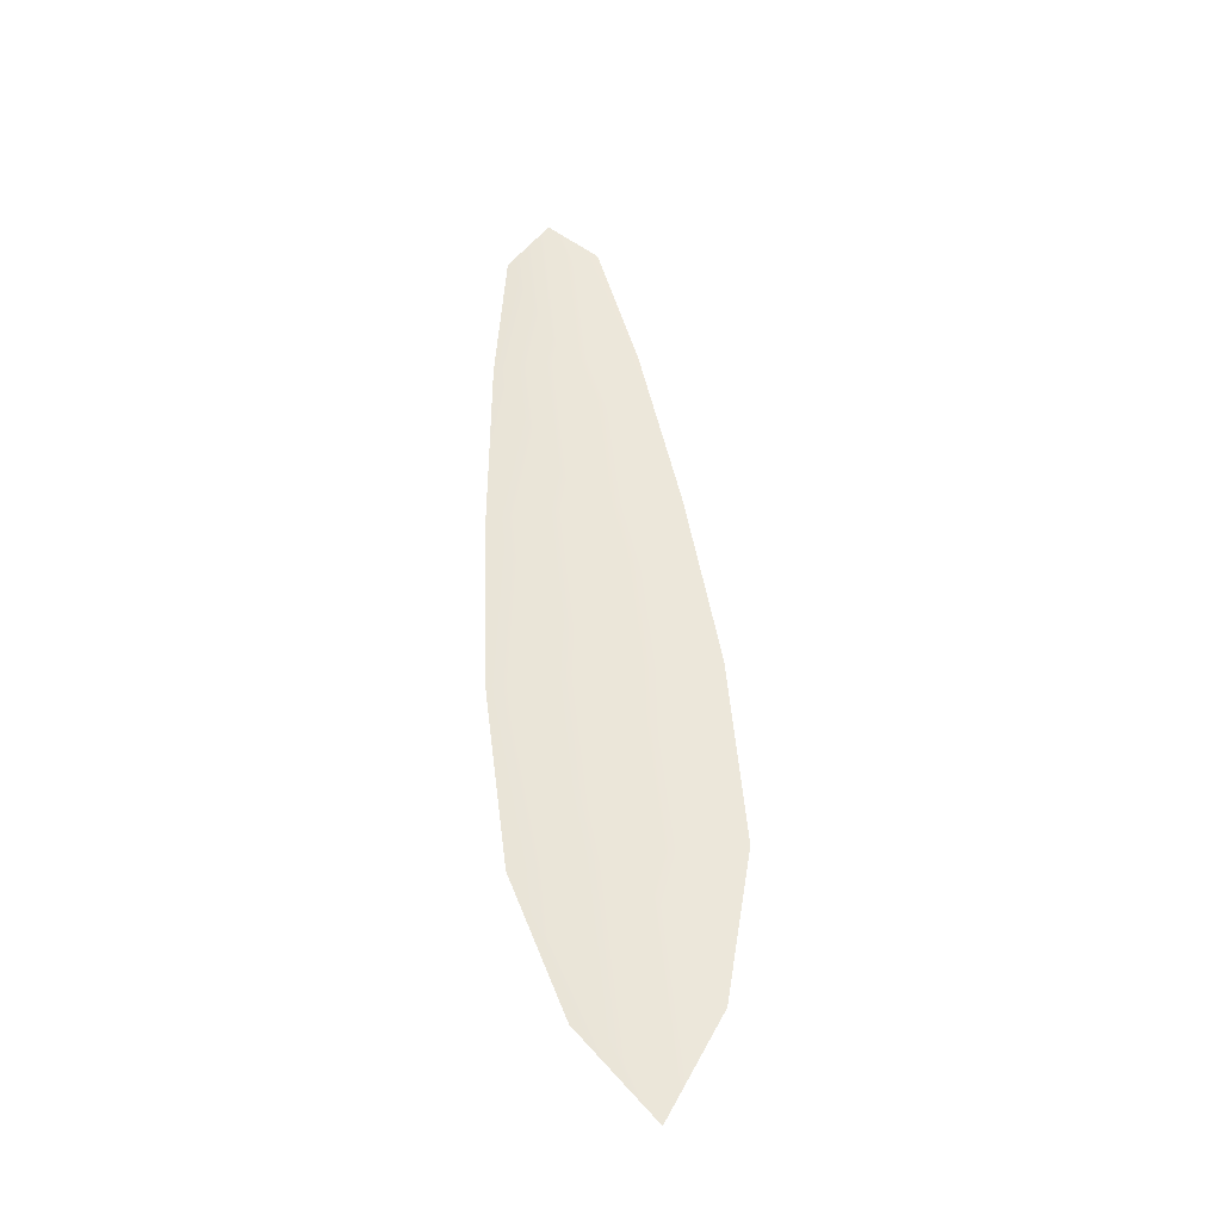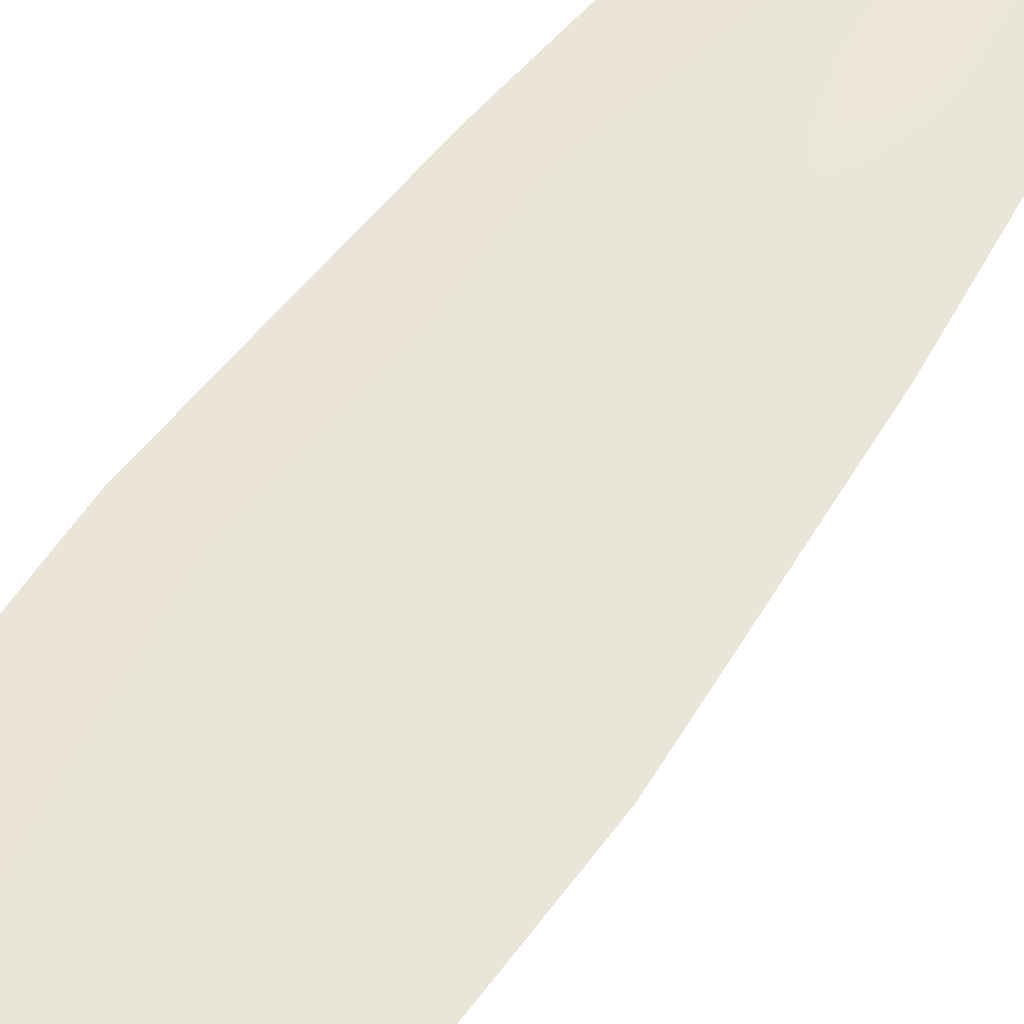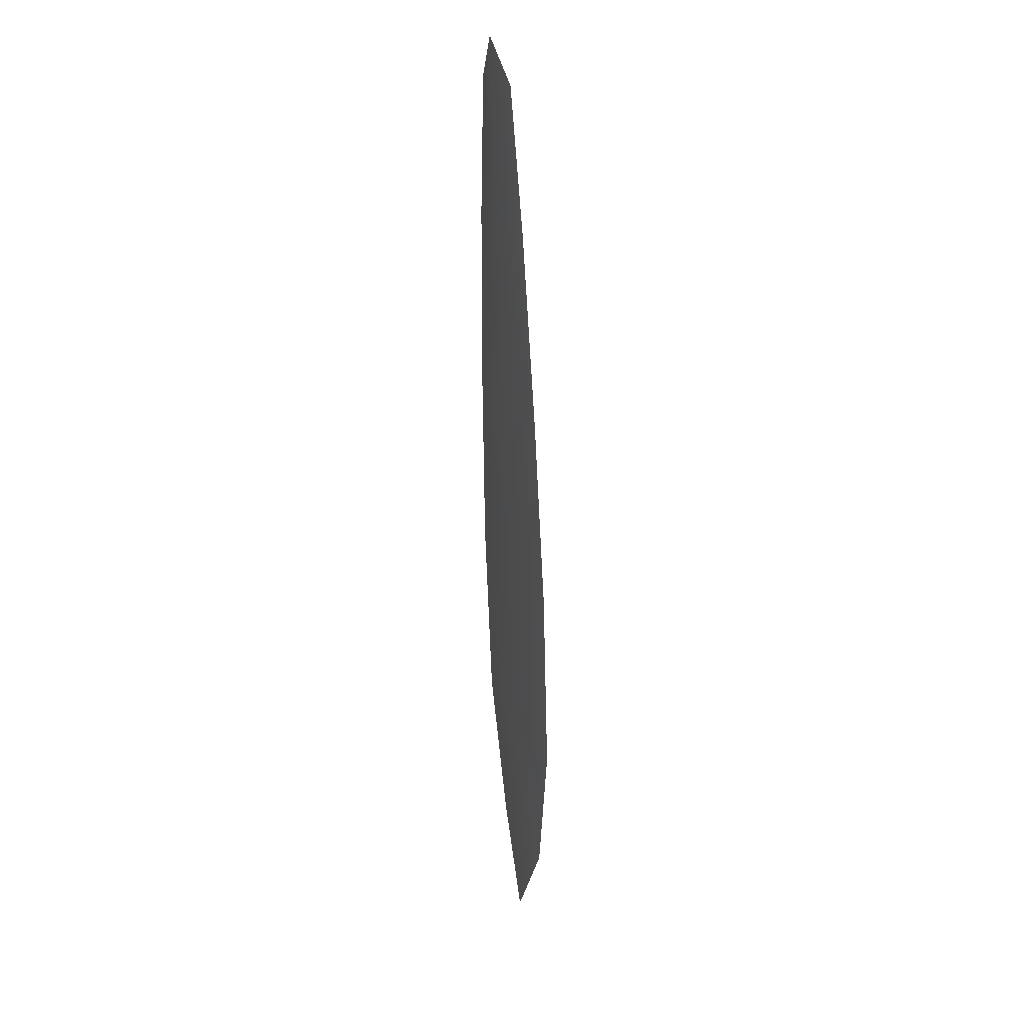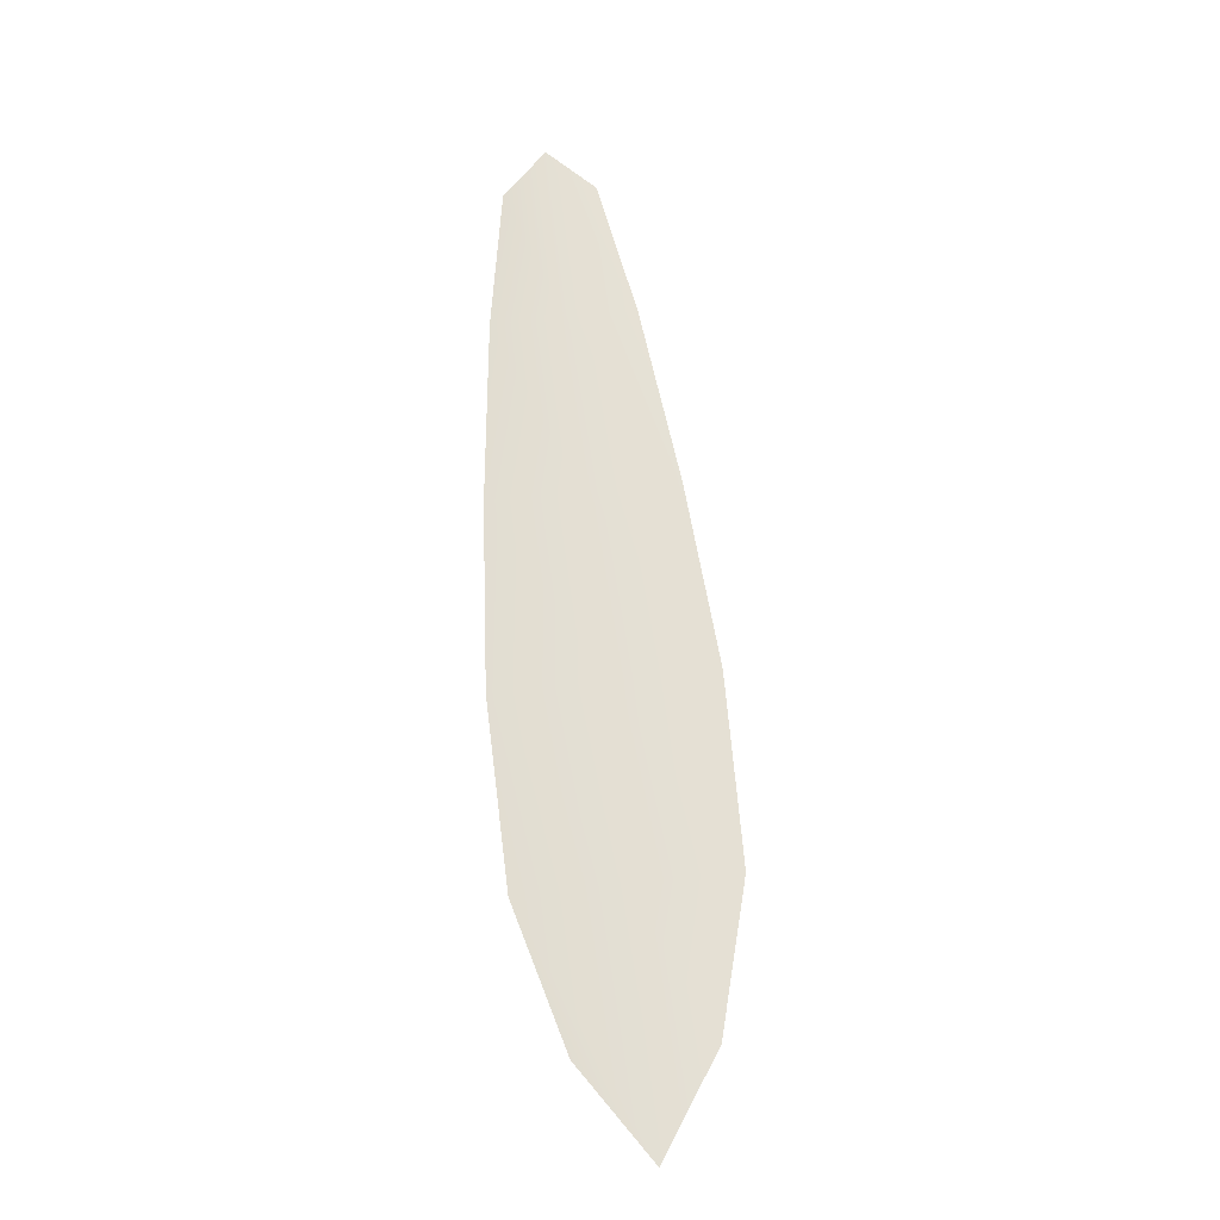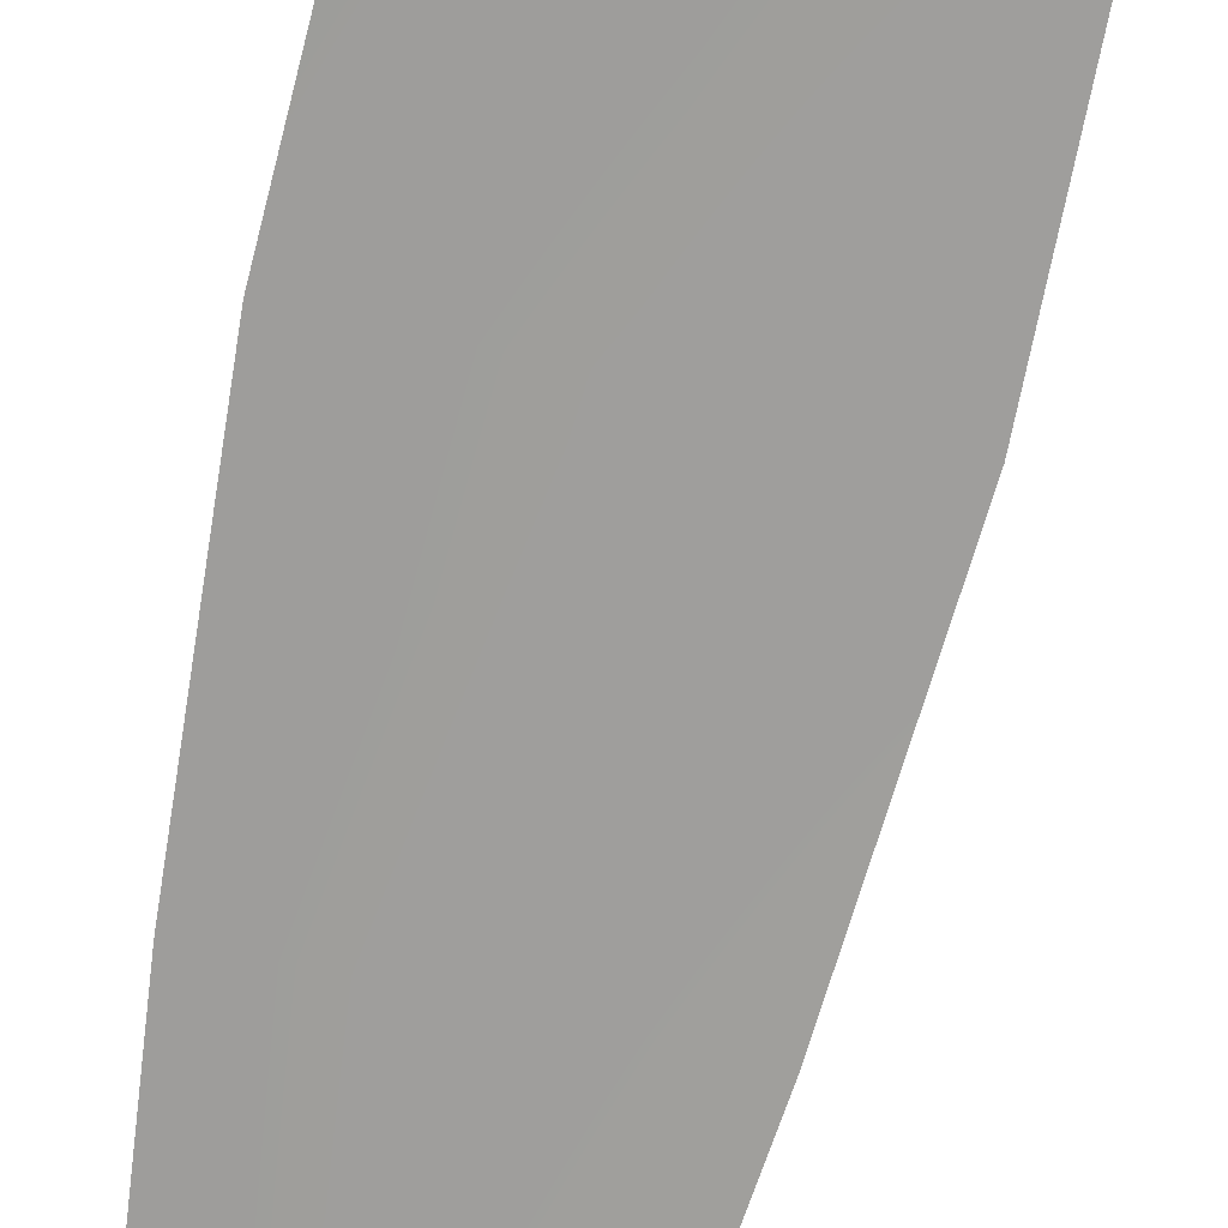
<metadata>
{"format":"obj","ext":"obj","renderer":"f3d","projection":"perspective","resolution":1024,"background":"white","views":[{"elev":-36.6,"azim":1.6,"up":"+Y"},{"elev":58.0,"azim":40.5,"up":"+Z"},{"elev":26.5,"azim":72.4,"up":"+Y"},{"elev":-23.5,"azim":0.2,"up":"+Y"},{"elev":-70.8,"azim":-6.7,"up":"+Z"}]}
</metadata>
<code>
o feather_flight_primary_007.001
v -0.2483 0.05591 0.02048
v -0.251 0.05562 0.02048
v -0.2451 0.03096 0.02048
v -0.2488 0.03057 0.02048
v -0.2498 0.05704 0.02064
v -0.2467 0.02797 0.02064
v -0.2471 0.05175 0.02048
v -0.2459 0.04631 0.02048
v -0.2449 0.04084 0.02048
v -0.2444 0.03532 0.02048
v -0.2504 0.03469 0.02048
v -0.2511 0.04018 0.02048
v -0.2513 0.04574 0.02048
v -0.2513 0.05131 0.02048
v -0.2492 0.05153 0.02064
v -0.2486 0.04602 0.02064
v -0.248 0.04051 0.02064
v -0.2474 0.035 0.02064
f 18 10 3 6
f 11 18 6 4
f 5 1 7 15
f 15 7 8 16
f 16 8 9 17
f 17 9 10 18
f 2 5 15 14
f 14 15 16 13
f 13 16 17 12
f 12 17 18 11

</code>
